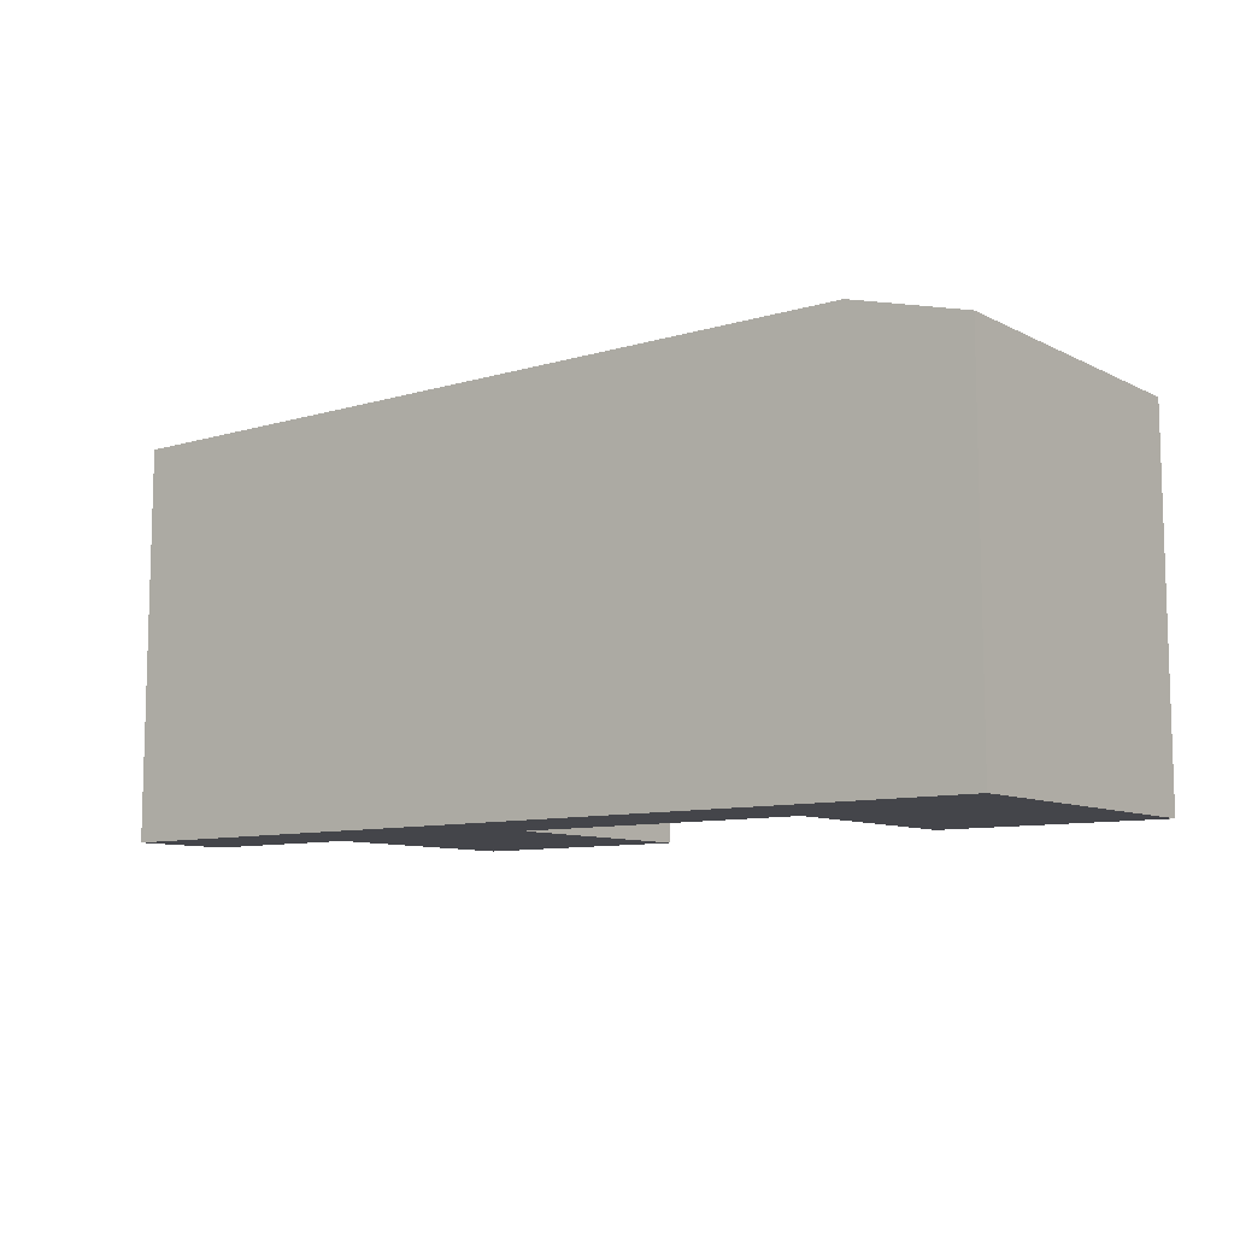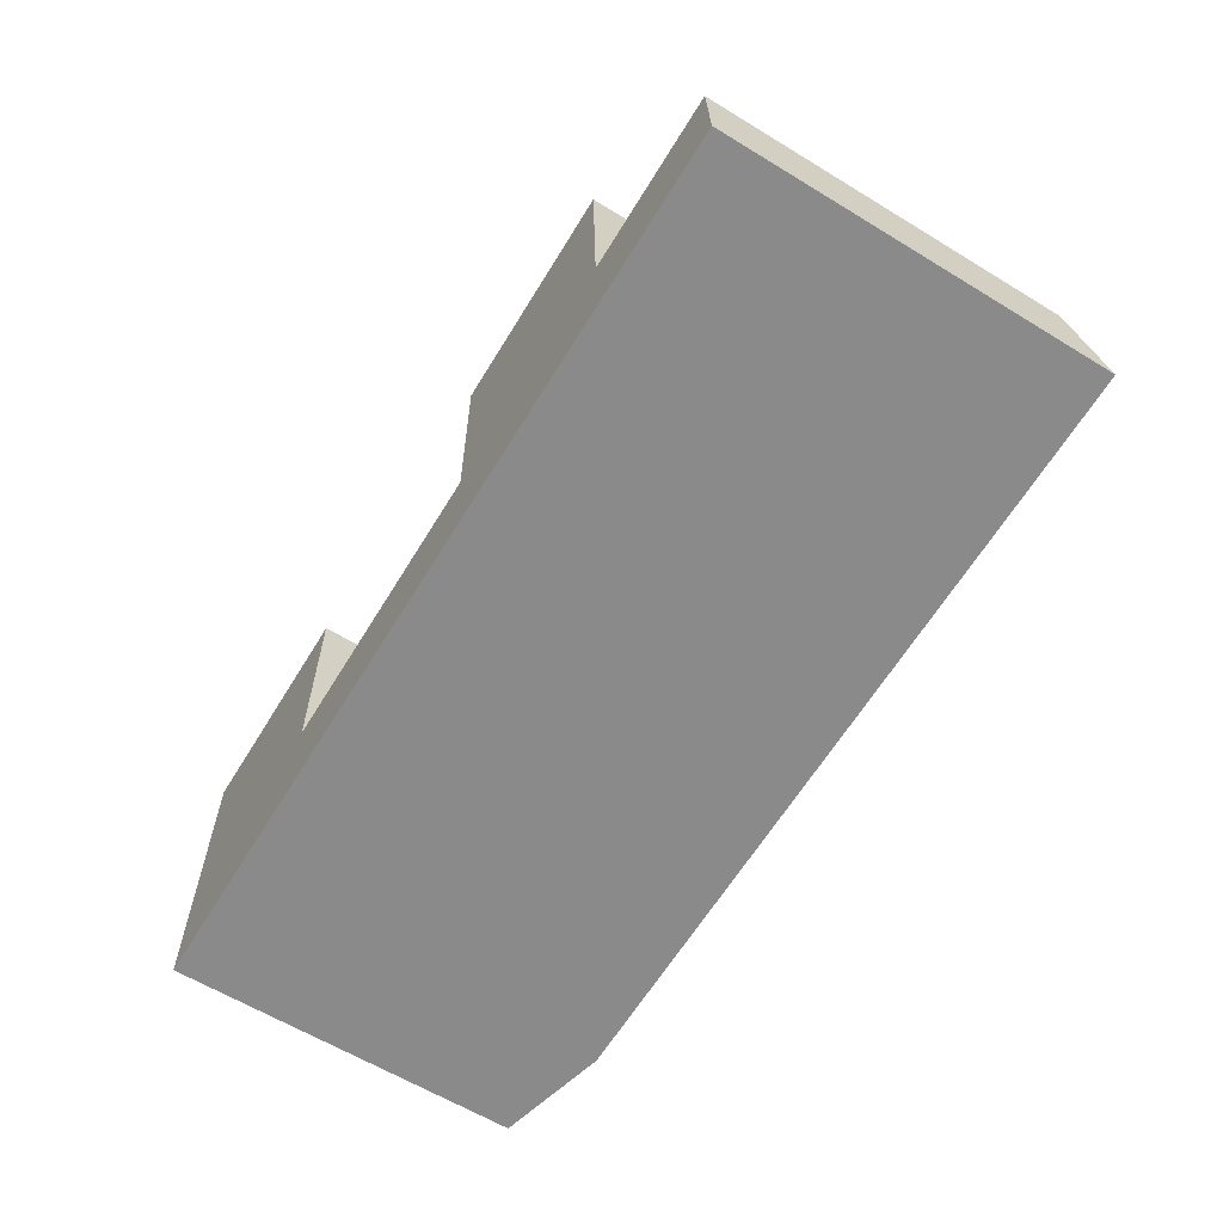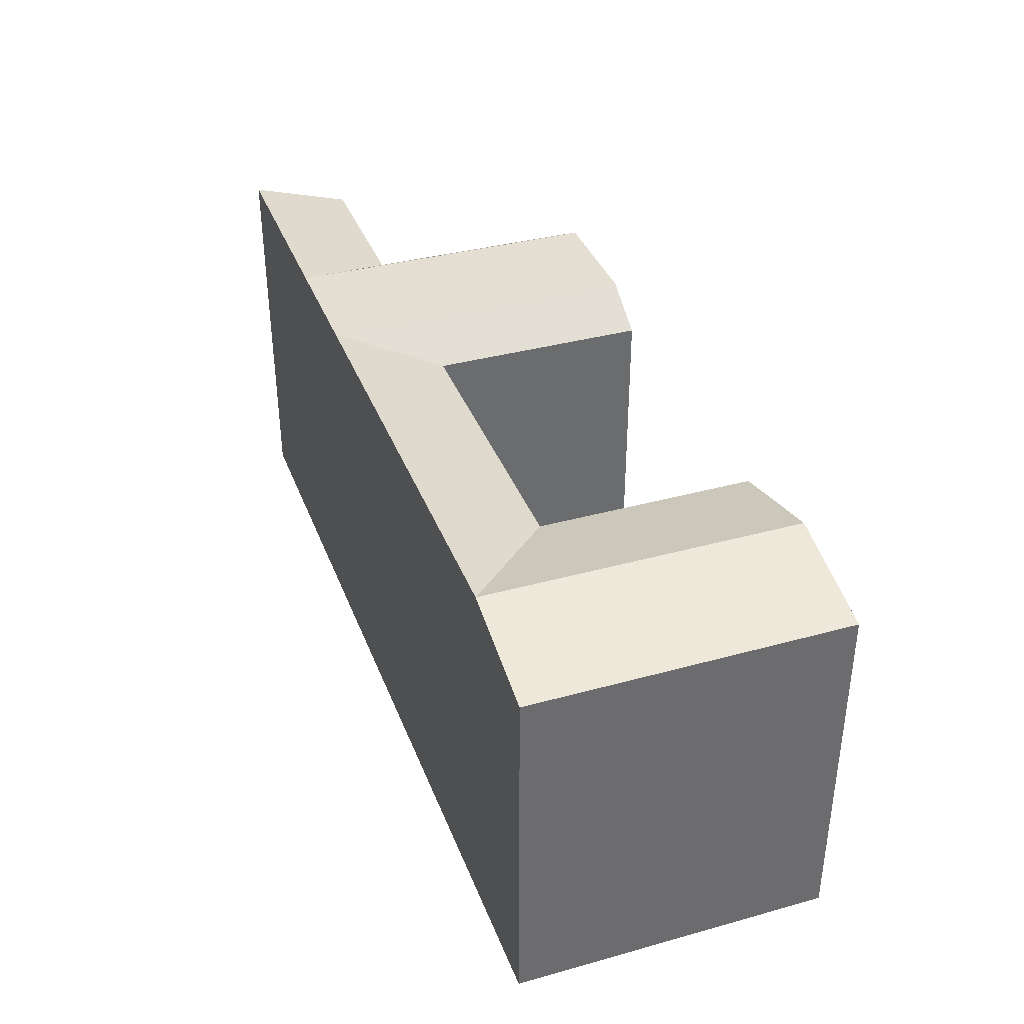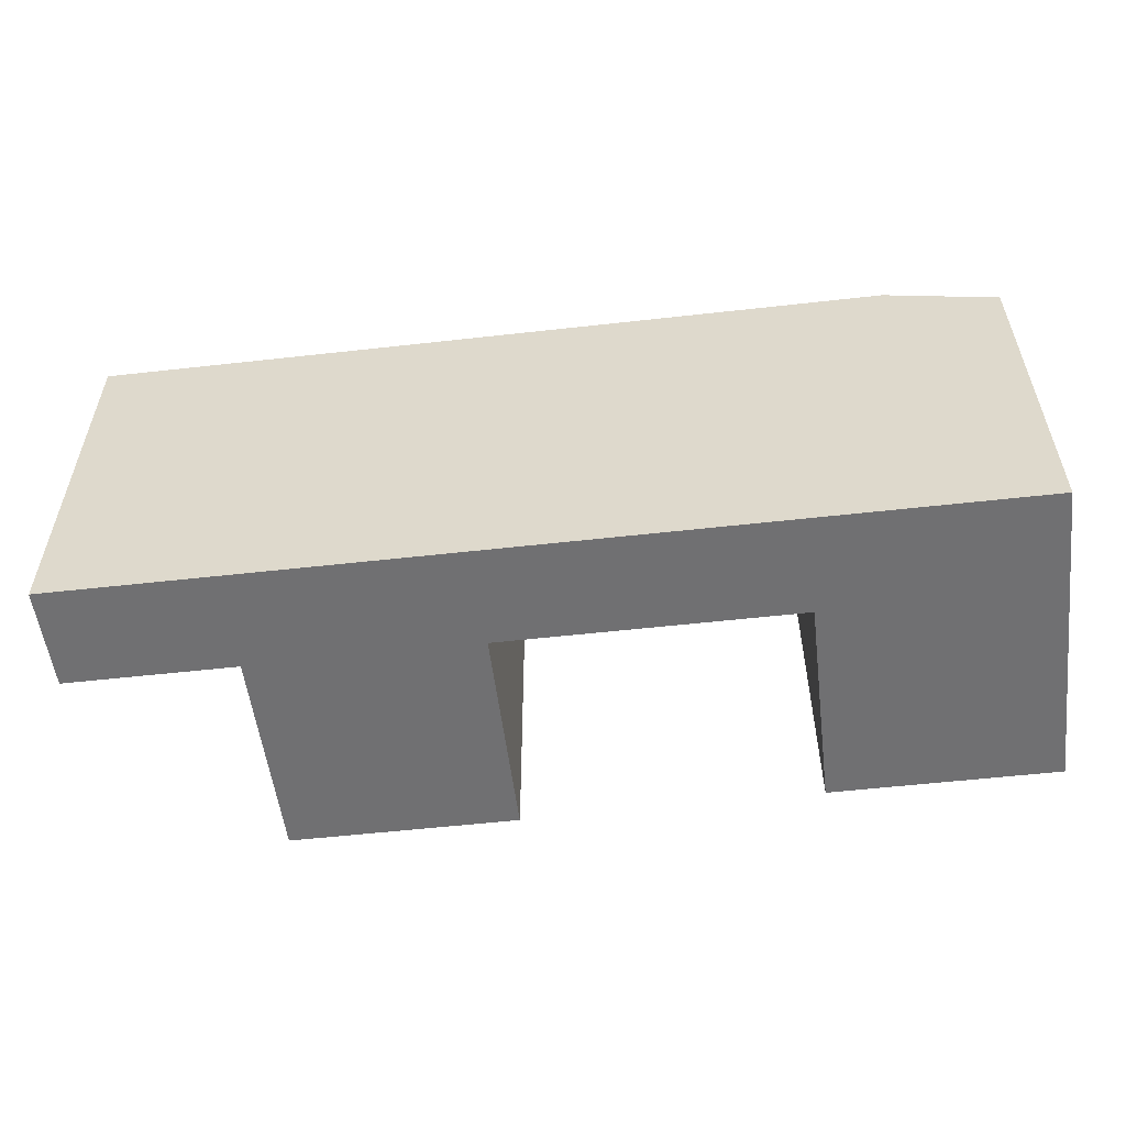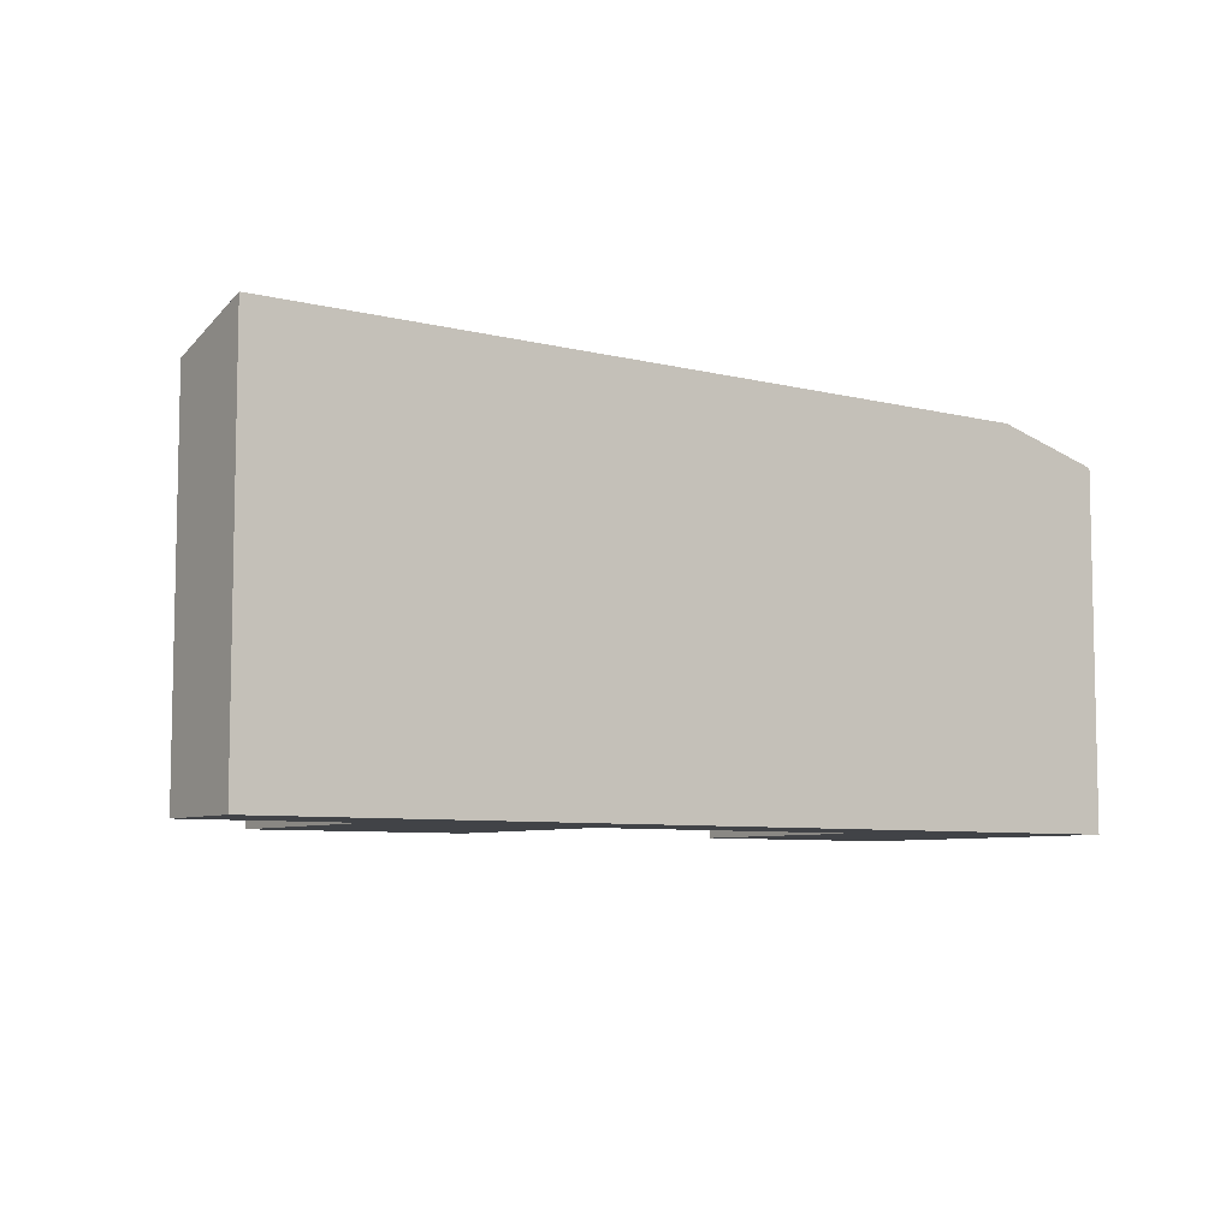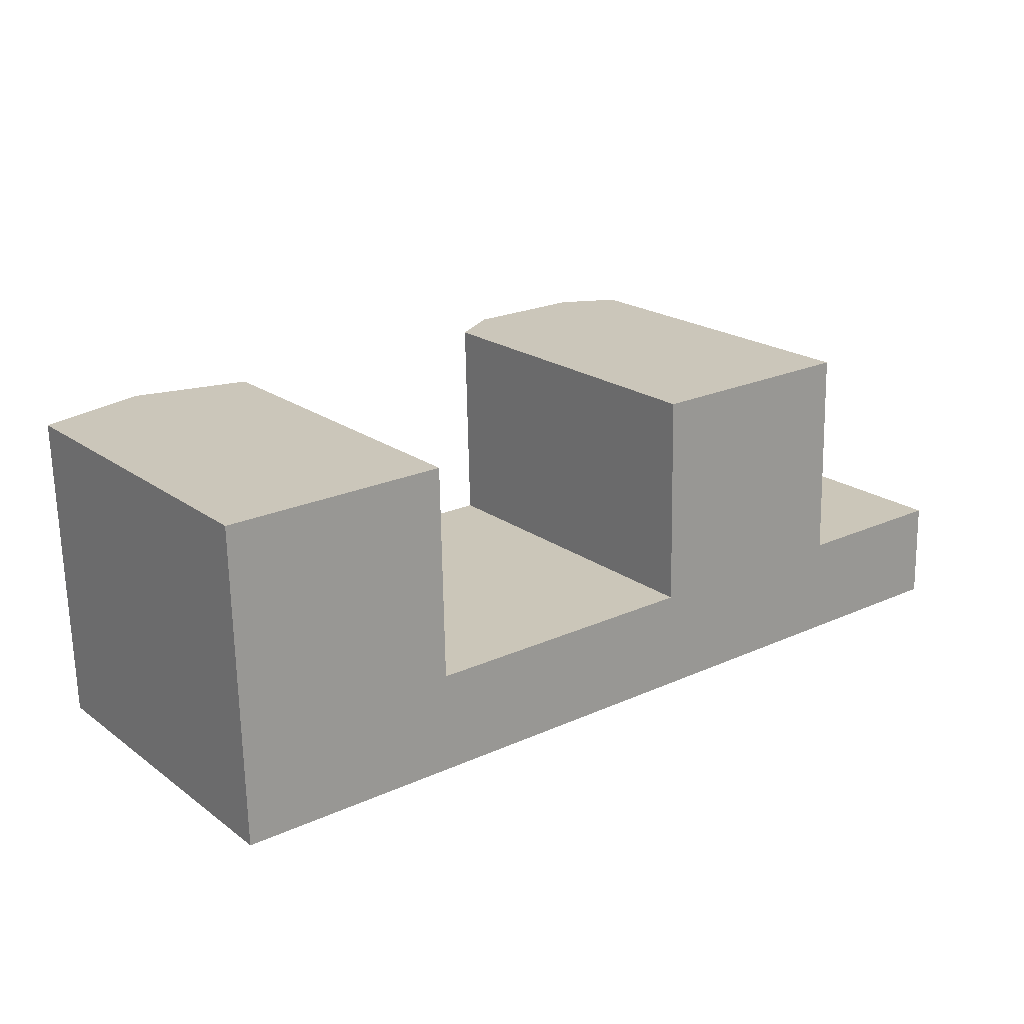
<metadata>
{"format":"obj","ext":"obj","renderer":"f3d","projection":"perspective","resolution":1024,"background":"white","views":[{"elev":-9.3,"azim":-143.1,"up":"+Y"},{"elev":-62.6,"azim":58.4,"up":"+Z"},{"elev":37.2,"azim":-110.8,"up":"+Y"},{"elev":-55.0,"azim":-174.4,"up":"+Y"},{"elev":-7.1,"azim":143.0,"up":"+Y"},{"elev":20.5,"azim":-37.8,"up":"+Z"}]}
</metadata>
<code>
v  52.49 22.03 -16.92
v  42.71 20.3 -11.35
v  52.31 20.3 -11.15
v  42.89 22.03 -17.11
v  39.89 22.03 -17.17
v  29.98 22.03 -17.37
v  29.83 20.3 -11.61
v  32.89 22.03 -17.32
v  13.22 22.03 -17.72
v  6.803 22.03 -17.85
v  13.1 20.3 -11.95
v  39.71 22.03 -11.41
v  42.33 20.3 0.8911
v  39.34 22.03 0.8279
v  32.74 22.03 -11.55
v  32.42 22.03 0.6823
v  29.51 20.3 0.621
v  0.3843 20.3 -17.98
v  6.679 22.03 -12.08
v  6.419 22.03 0.1345
v  0.2611 20.3 -12.21
v  0.0004321 20.3 -0.0006425
v  12.84 20.3 0.2698
v  39.34 22.03 0.8279
v  32.74 22.03 -11.55
v  32.42 22.03 0.6823
v  39.71 22.03 -11.41
v  32.89 22.03 -17.32
v  39.89 22.03 -17.17
v  6.418 -8.279e-18 0.1352
v  13.1 7.315e-16 -11.95
v  12.84 -1.656e-17 0.2704
v  39.33 -5.074e-17 0.8286
v  42.71 6.946e-16 -11.34
v  42.33 -5.461e-17 0.8918
v  32.42 -4.182e-17 0.683
v  42.89 1.048e-15 -17.11
v  39.89 1.052e-15 -17.17
v  32.89 1.06e-15 -17.32
v  29.51 -3.807e-17 0.6217
v  29.83 7.107e-16 -11.61
v  29.97 1.064e-15 -17.37
v  13.22 1.085e-15 -17.71
v  0 0 0
v  6.802 1.093e-15 -17.84
v  0.2606 7.474e-16 -12.21
v  0.3838 1.101e-15 -17.98
v  52.49 1.036e-15 -16.92
v  52.31 6.827e-16 -11.15
g defaultobject
f 1 2 3
f 2 1 4
f 2 4 5
f 6 7 8
f 7 6 9
f 7 9 10
f 7 10 11
f 12 2 5
f 2 12 13
f 13 12 14
f 7 15 8
f 15 7 16
f 16 7 17
f 18 19 10
f 19 18 20
f 20 18 21
f 20 21 22
f 19 11 10
f 11 19 23
f 23 19 20
f 24 25 26
f 25 24 27
f 25 27 28
f 28 27 29
f 30 31 32
f 33 34 35
f 34 33 36
f 34 36 37
f 37 36 38
f 38 36 39
f 39 36 40
f 39 40 41
f 39 41 42
f 42 41 31
f 42 31 43
f 43 31 30
f 43 30 44
f 43 44 45
f 45 44 46
f 45 46 47
f 34 48 49
f 48 34 37
f 48 4 1
f 4 48 5
f 5 48 29
f 29 48 37
f 29 37 38
f 23 30 32
f 30 23 44
f 44 23 22
f 22 23 20
f 47 21 18
f 21 47 22
f 22 47 44
f 44 47 46
f 33 26 36
f 26 33 24
f 28 38 39
f 38 28 29
f 48 3 49
f 3 48 1
f 49 2 34
f 2 49 3
f 41 11 31
f 11 41 7
f 34 13 35
f 13 34 2
f 13 33 35
f 33 13 24
f 24 13 14
f 36 17 40
f 17 36 26
f 17 26 16
f 17 41 40
f 41 17 7
f 31 23 32
f 23 31 11
f 28 6 8
f 6 28 9
f 9 28 10
f 10 28 18
f 18 28 39
f 18 39 47
f 47 39 42
f 47 42 45
f 45 42 43

</code>
